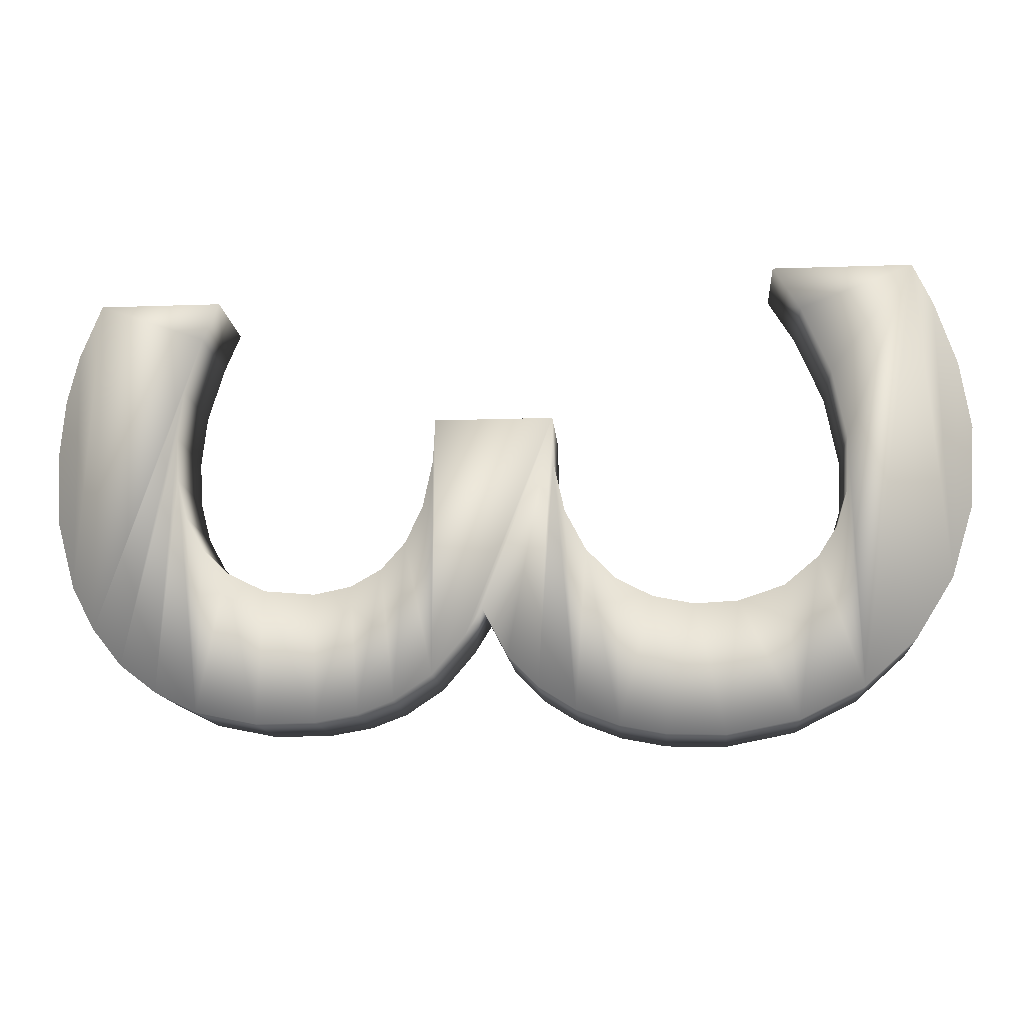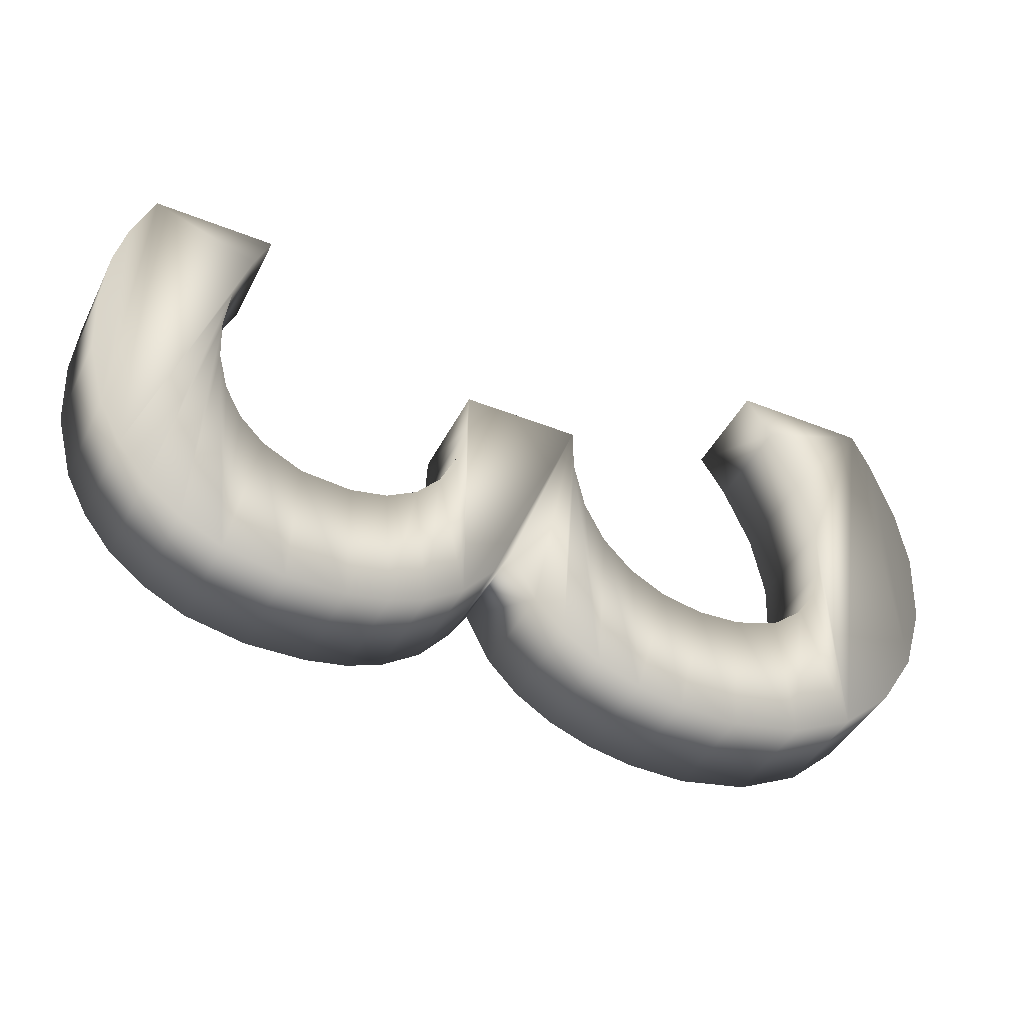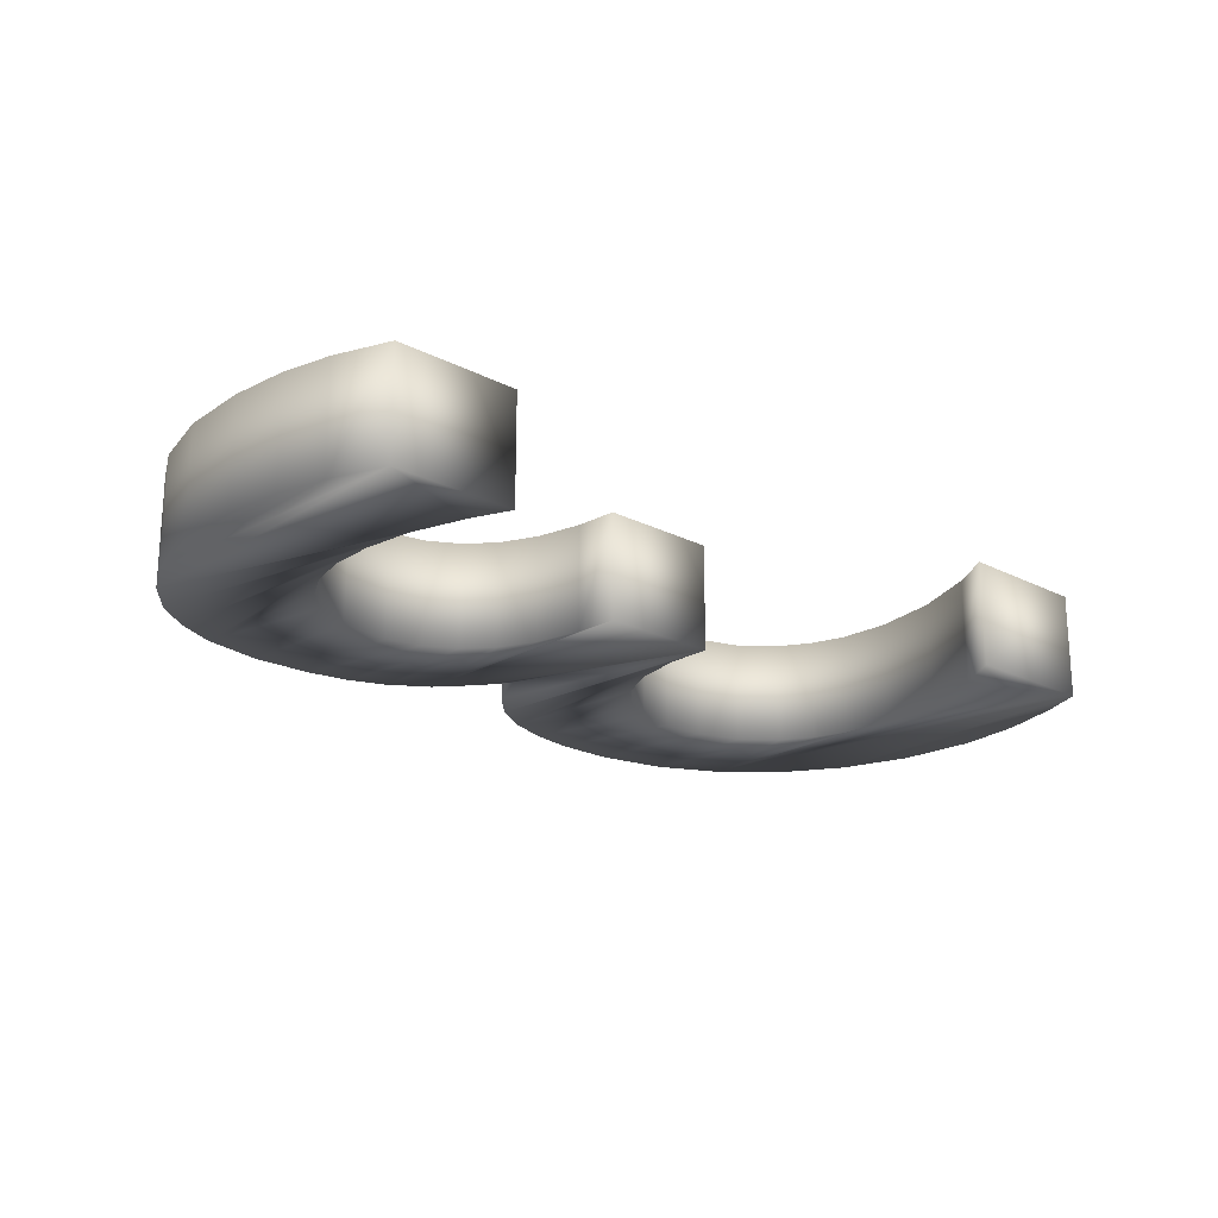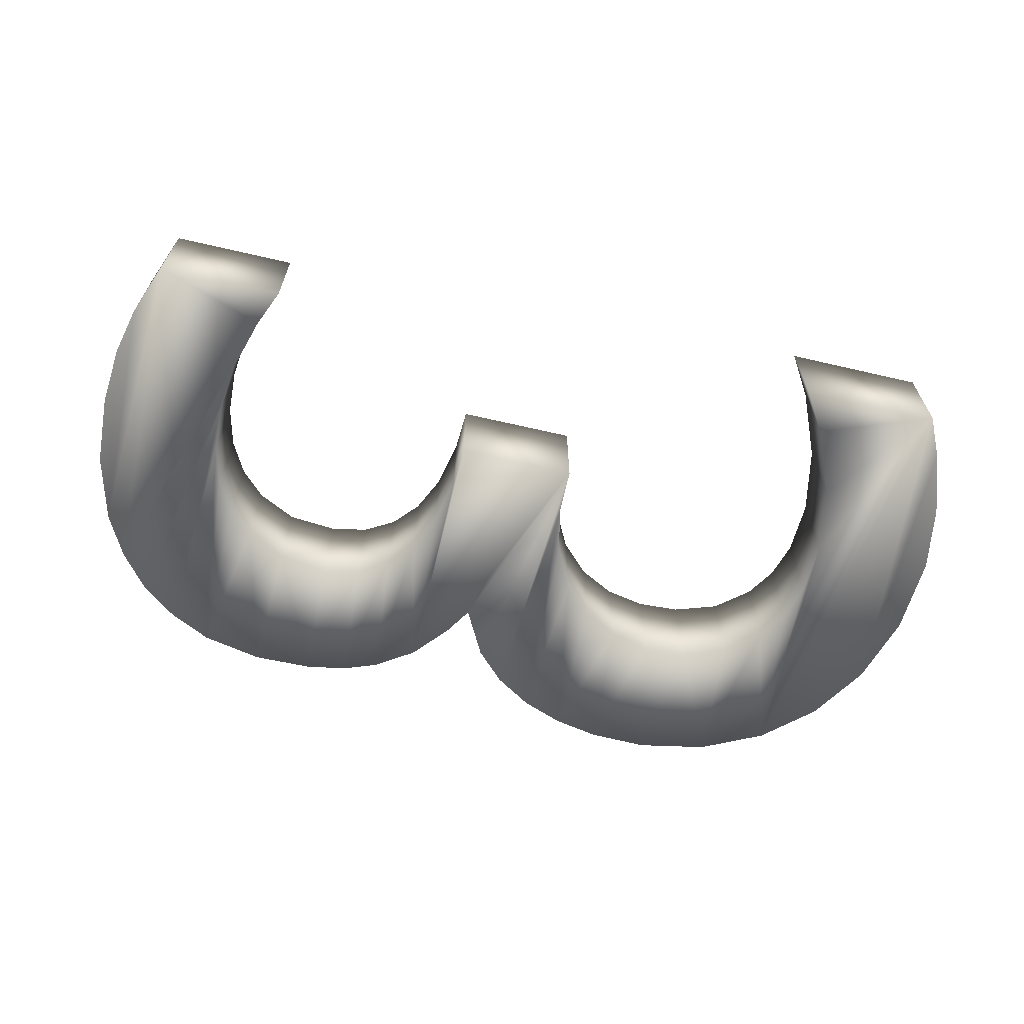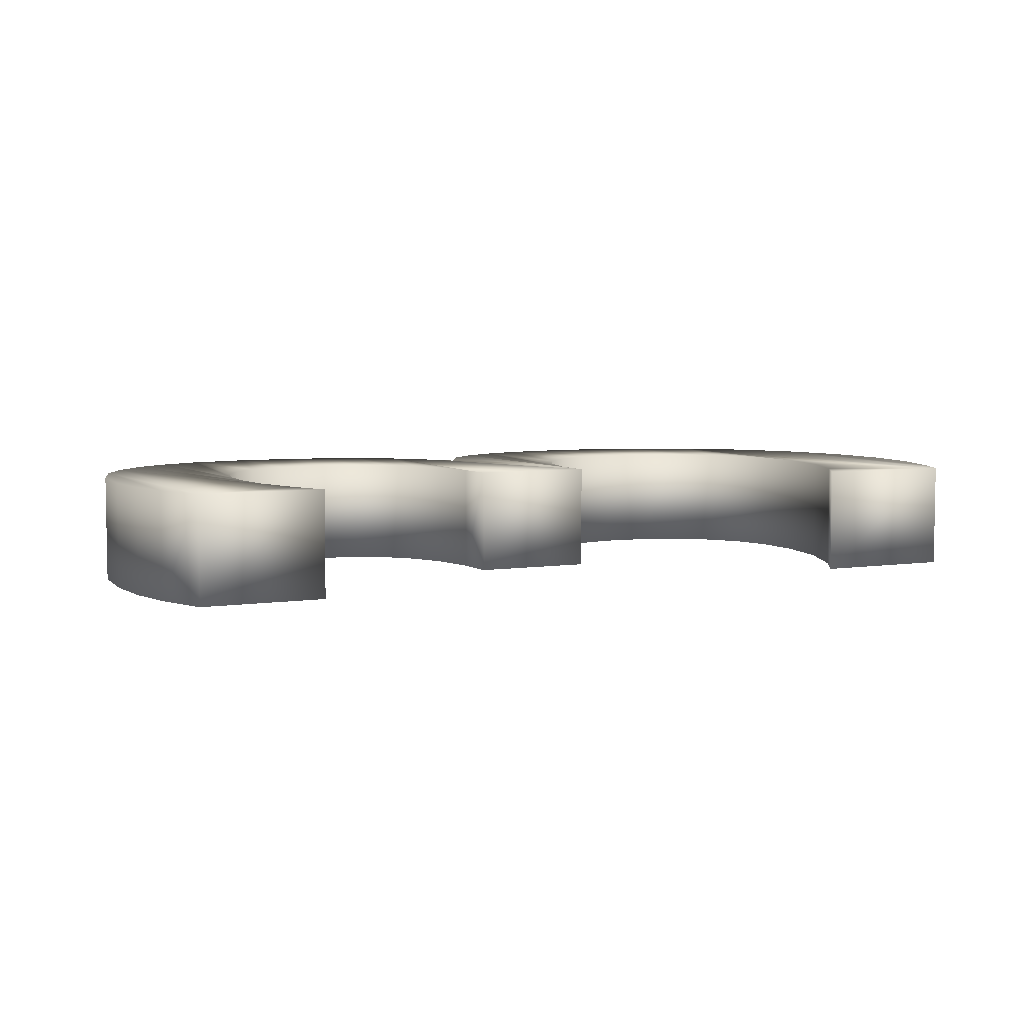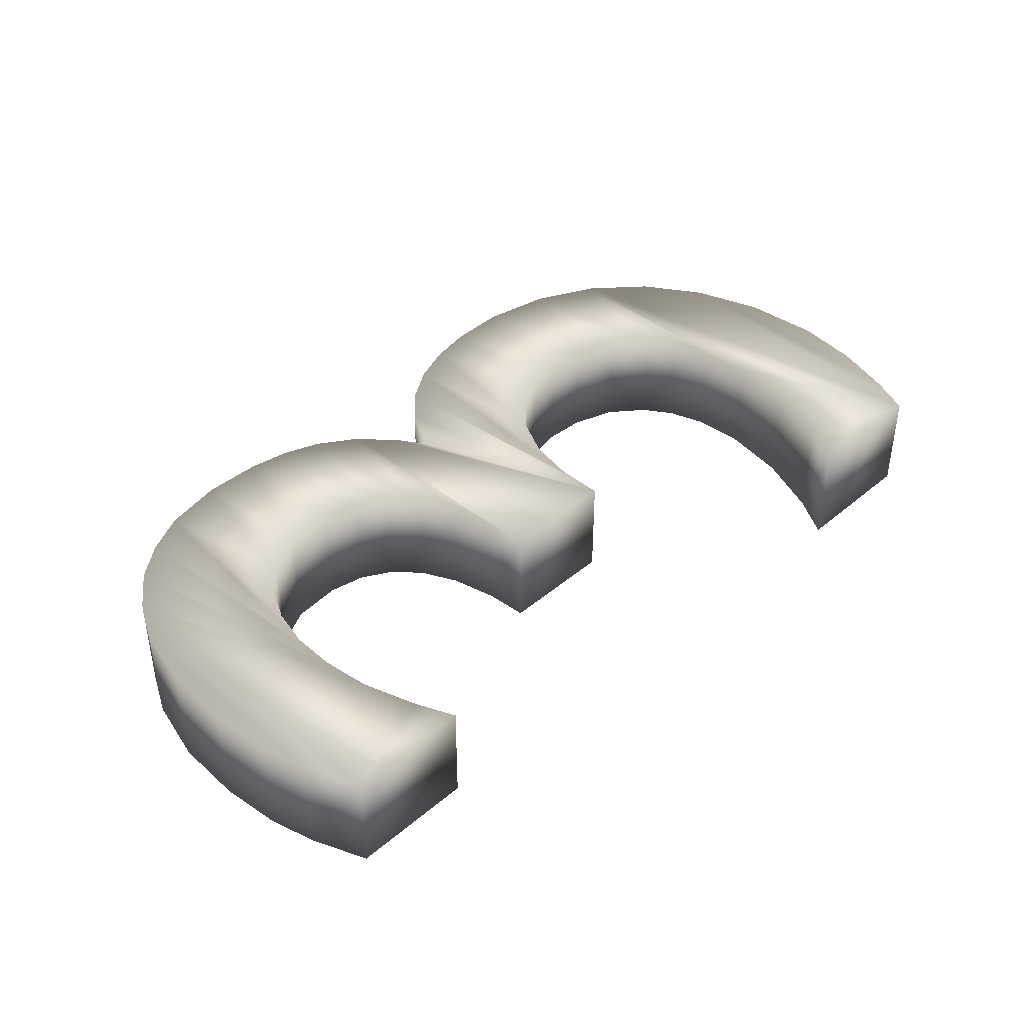
<metadata>
{"format":"obj","ext":"obj","renderer":"f3d","projection":"perspective","resolution":1024,"background":"white","views":[{"elev":-13.5,"azim":4.5,"up":"+Z"},{"elev":-43.1,"azim":-25.4,"up":"+Z"},{"elev":-20.6,"azim":-42.9,"up":"+Y"},{"elev":-64.6,"azim":-13.2,"up":"+Y"},{"elev":5.5,"azim":-25.5,"up":"+Y"},{"elev":40.2,"azim":-46.0,"up":"+Y"}]}
</metadata>
<code>
v  -227.9 40 162.9
v  -240.2 40 133.8
v  -252.9 40 91.51
v  -257 40 54.12
v  -255.3 40 20.65
v  -247.4 40 -9.439
v  -233.9 40 -34.16
v  -215 40 -53.01
v  -185 40 -67.91
v  -146.9 40 -71.13
v  -119.2 40 -65.43
v  -96.26 40 -52.42
v  -78.12 40 -32.05
v  -65.08 40 -4.155
v  -57.54 40 31.33
v  -55.94 40 63.86
v  34.06 40 63.86
v  34.55 40 29.09
v  43.05 40 -9.224
v  58.91 40 -39.47
v  80.98 40 -61.7
v  108.2 40 -75.94
v  139.1 40 -82.1
v  172 40 -80.34
v  206.2 40 -68.92
v  232 40 -47.5
v  246.7 40 -24.45
v  255.3 40 3.542
v  256.9 40 44.57
v  246.8 40 96.45
v  225.4 40 147
v  205.1 40 179.9
v  311.1 40 179.9
v  325.8 40 148.7
v  342 40 100
v  350 40 49.43
v  346.5 40 -10.97
v  329.9 40 -65.07
v  301.4 40 -110.5
v  262.4 40 -145.7
v  214.4 40 -169.4
v  160.9 40 -179.9
v  116.6 40 -178.9
v  82.34 40 -172.3
v  50.53 40 -160.4
v  22.57 40 -142.9
v  -0.1587 40 -119.7
v  -19.34 40 -83.35
v  -32.48 40 -104.4
v  -57.01 40 -133.1
v  -85.7 40 -152.3
v  -112.7 40 -162.5
v  -144 40 -168
v  -188.6 40 -168.8
v  -234.6 40 -159.5
v  -266.1 40 -144.1
v  -293.6 40 -123.2
v  -315.8 40 -95.64
v  -333 40 -63.66
v  -347 40 -12.5
v  -350 40 40.69
v  -346.2 40 85.37
v  -337.5 40 121.9
v  -321.4 40 162.8
v  -227.9 -40 162.9
v  -240.2 -40 133.8
v  -252.9 -40 91.51
v  -257 -40 54.12
v  -255.3 -40 20.65
v  -247.4 -40 -9.439
v  -233.9 -40 -34.16
v  -215 -40 -53.01
v  -185 -40 -67.91
v  -146.9 -40 -71.13
v  -119.2 -40 -65.43
v  -96.26 -40 -52.42
v  -78.12 -40 -32.05
v  -65.08 -40 -4.155
v  -57.54 -40 31.33
v  -55.94 -40 63.86
v  34.06 -40 63.86
v  34.55 -40 29.09
v  43.05 -40 -9.224
v  58.91 -40 -39.47
v  80.98 -40 -61.7
v  108.2 -40 -75.94
v  139.1 -40 -82.1
v  172 -40 -80.34
v  206.2 -40 -68.92
v  232 -40 -47.51
v  246.7 -40 -24.45
v  255.3 -40 3.542
v  256.9 -40 44.57
v  246.8 -40 96.45
v  225.4 -40 147
v  205.1 -40 179.9
v  311.1 -40 179.9
v  325.8 -40 148.7
v  342 -40 100
v  350 -40 49.43
v  346.5 -40 -10.97
v  329.9 -40 -65.07
v  301.4 -40 -110.5
v  262.4 -40 -145.7
v  214.4 -40 -169.4
v  160.9 -40 -179.9
v  116.6 -40 -178.9
v  82.34 -40 -172.3
v  50.53 -40 -160.4
v  22.57 -40 -142.9
v  -0.1587 -40 -119.7
v  -19.34 -40 -83.35
v  -32.48 -40 -104.4
v  -57.01 -40 -133.1
v  -85.7 -40 -152.3
v  -112.7 -40 -162.5
v  -144 -40 -168
v  -188.6 -40 -168.8
v  -234.6 -40 -159.5
v  -266.1 -40 -144.1
v  -293.6 -40 -123.2
v  -315.8 -40 -95.64
v  -333 -40 -63.66
v  -347 -40 -12.5
v  -350 -40 40.69
v  -346.2 -40 85.37
v  -337.5 -40 121.9
v  -321.4 -40 162.8
o 3
g 3
f 62 60 61
f 62 59 60
f 63 59 62
f 64 59 63
f 64 58 59
f 1 2 64
f 2 58 64
f 2 3 58
f 3 57 58
f 3 4 57
f 4 56 57
f 4 5 56
f 5 55 56
f 6 55 5
f 7 55 6
f 8 55 7
f 8 54 55
f 9 54 8
f 9 53 54
f 10 53 9
f 11 53 10
f 11 52 53
f 12 52 11
f 12 51 52
f 13 51 12
f 13 50 51
f 14 50 13
f 15 50 14
f 16 50 15
f 17 50 16
f 17 49 50
f 17 48 49
f 17 47 48
f 17 46 47
f 17 18 46
f 18 45 46
f 19 45 18
f 20 45 19
f 20 44 45
f 21 44 20
f 22 44 21
f 22 43 44
f 23 43 22
f 23 42 43
f 24 42 23
f 24 41 42
f 25 41 24
f 33 31 32
f 26 41 25
f 26 40 41
f 33 30 31
f 27 40 26
f 28 40 27
f 33 29 30
f 29 40 28
f 33 40 29
f 33 39 40
f 33 38 39
f 34 38 33
f 35 38 34
f 35 37 38
f 36 37 35
f 126 125 124
f 126 124 123
f 127 126 123
f 128 127 123
f 128 123 122
f 65 128 66
f 66 128 122
f 66 122 67
f 67 122 121
f 67 121 68
f 68 121 120
f 68 120 69
f 69 120 119
f 70 69 119
f 71 70 119
f 72 71 119
f 72 119 118
f 73 72 118
f 73 118 117
f 74 73 117
f 75 74 117
f 75 117 116
f 76 75 116
f 76 116 115
f 77 76 115
f 77 115 114
f 78 77 114
f 79 78 114
f 80 79 114
f 81 80 114
f 81 114 113
f 81 113 112
f 81 112 111
f 81 111 110
f 81 110 82
f 82 110 109
f 83 82 109
f 84 83 109
f 84 109 108
f 85 84 108
f 86 85 108
f 86 108 107
f 87 86 107
f 87 107 106
f 88 87 106
f 88 106 105
f 89 88 105
f 97 96 95
f 90 89 105
f 90 105 104
f 97 95 94
f 91 90 104
f 92 91 104
f 97 94 93
f 93 92 104
f 97 93 104
f 97 104 103
f 97 103 102
f 98 97 102
f 99 98 102
f 99 102 101
f 100 99 101
f 62 61 125 126
f 11 10 74 75
f 6 5 69 70
f 5 4 68 69
f 10 9 73 74
f 59 58 122 123
f 58 57 121 122
f 15 14 78 79
f 16 15 79 80
f 56 55 119 120
f 17 16 80 81
f 18 17 81 82
f 54 53 117 118
f 20 19 83 84
f 57 56 120 121
f 19 18 82 83
f 7 6 70 71
f 55 54 118 119
f 50 49 113 114
f 51 50 114 115
f 49 48 112 113
f 52 51 115 116
f 53 52 116 117
f 47 46 110 111
f 48 47 111 112
f 14 13 77 78
f 31 30 94 95
f 12 11 75 76
f 32 31 95 96
f 13 12 76 77
f 37 36 100 101
f 36 35 99 100
f 35 34 98 99
f 33 32 96 97
f 38 37 101 102
f 34 33 97 98
f 30 29 93 94
f 43 42 106 107
f 44 43 107 108
f 46 45 109 110
f 28 27 91 92
f 29 28 92 93
f 45 44 108 109
f 24 23 87 88
f 1 64 128 65
f 23 22 86 87
f 25 24 88 89
f 21 20 84 85
f 27 26 90 91
f 22 21 85 86
f 2 1 65 66
f 26 25 89 90
f 42 41 105 106
f 3 2 66 67
f 4 3 67 68
f 60 59 123 124
f 41 40 104 105
f 61 60 124 125
f 39 38 102 103
f 40 39 103 104
f 63 62 126 127
f 9 8 72 73
f 64 63 127 128
f 8 7 71 72

</code>
